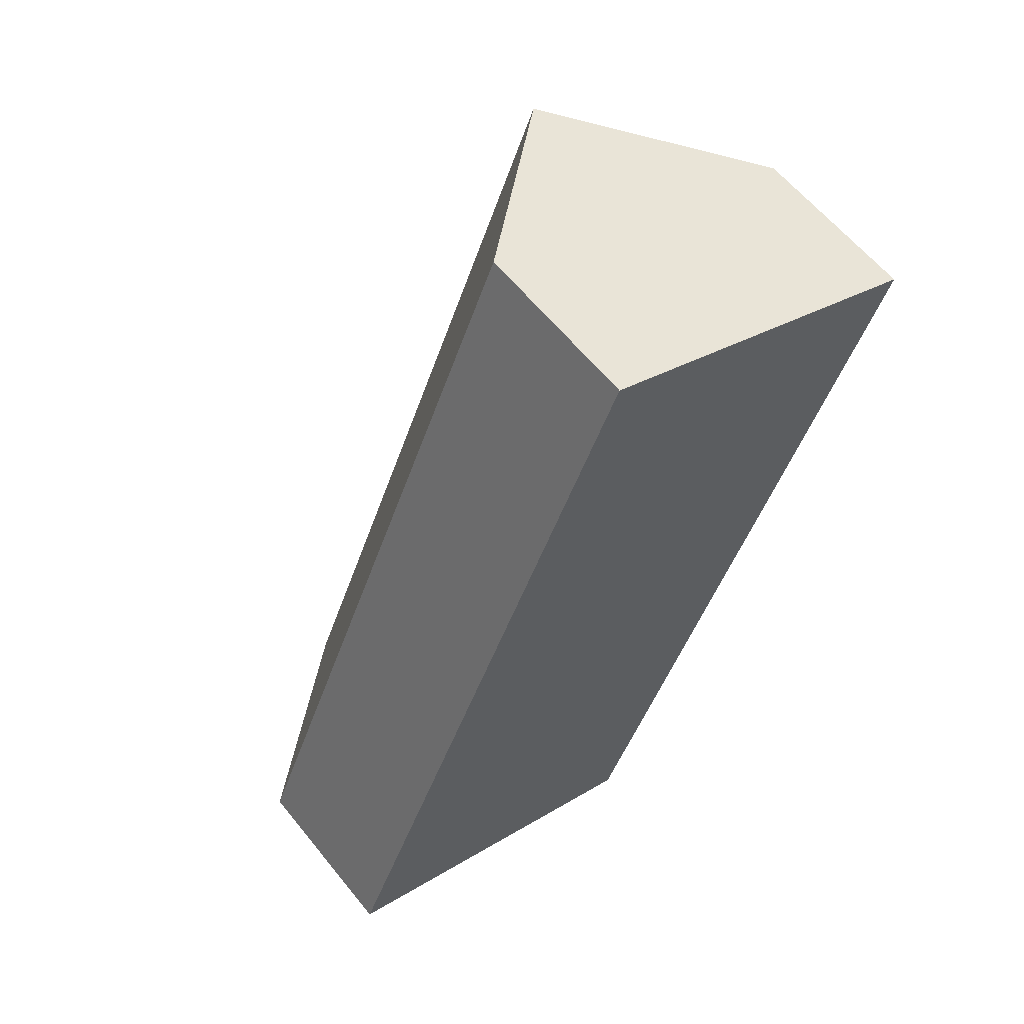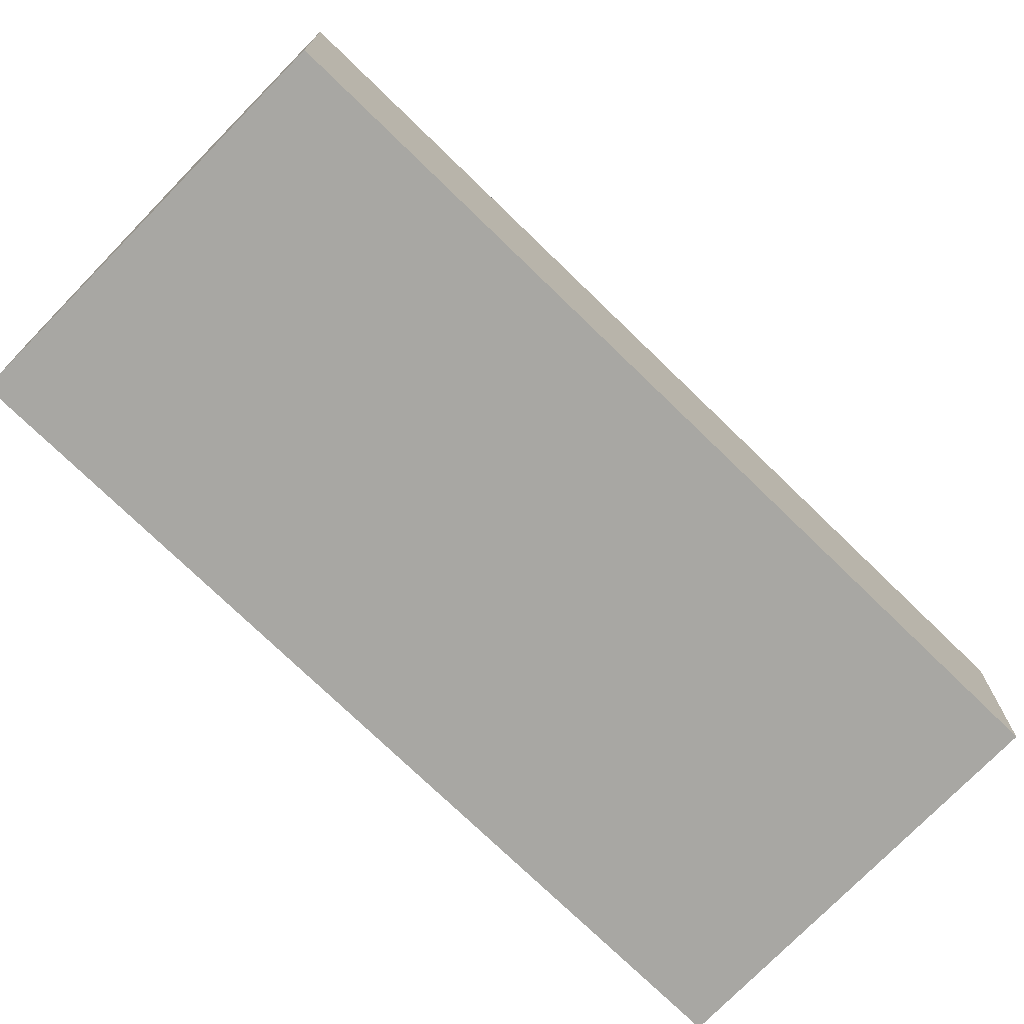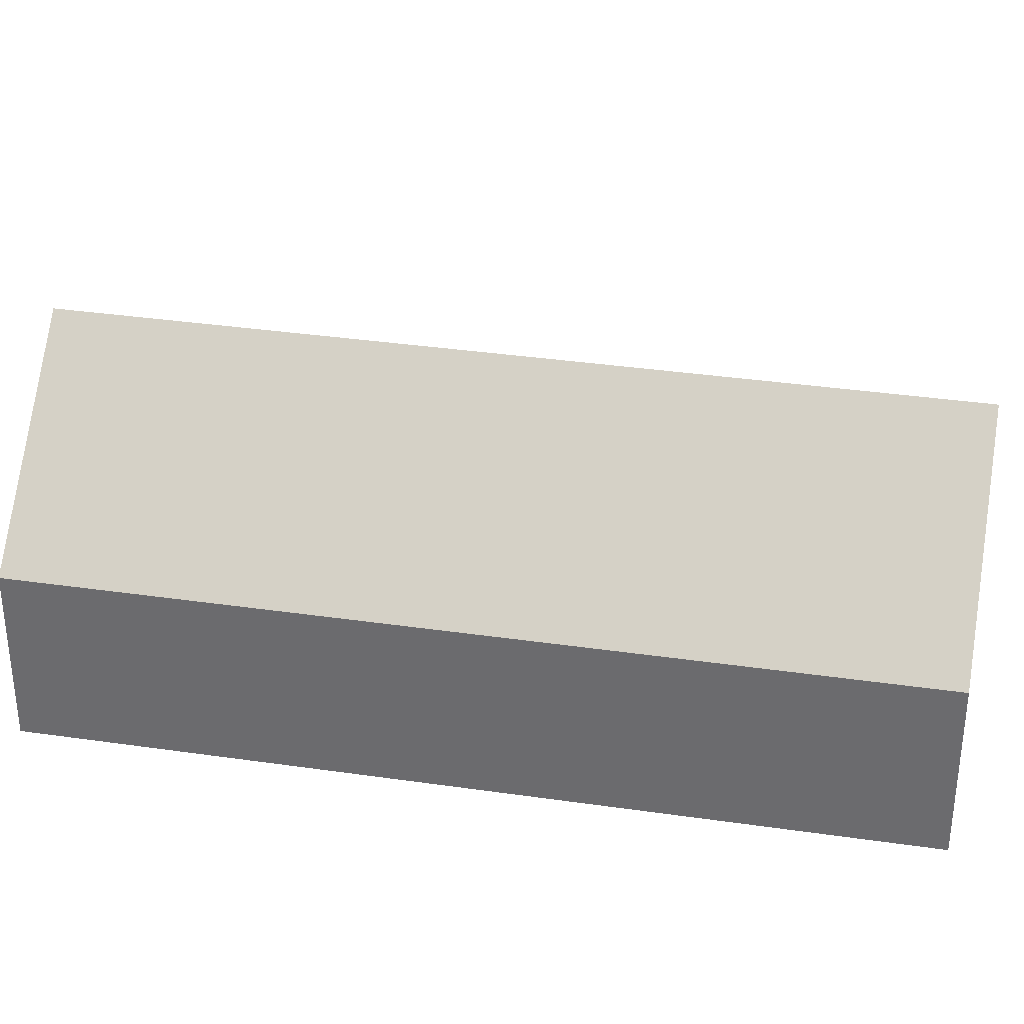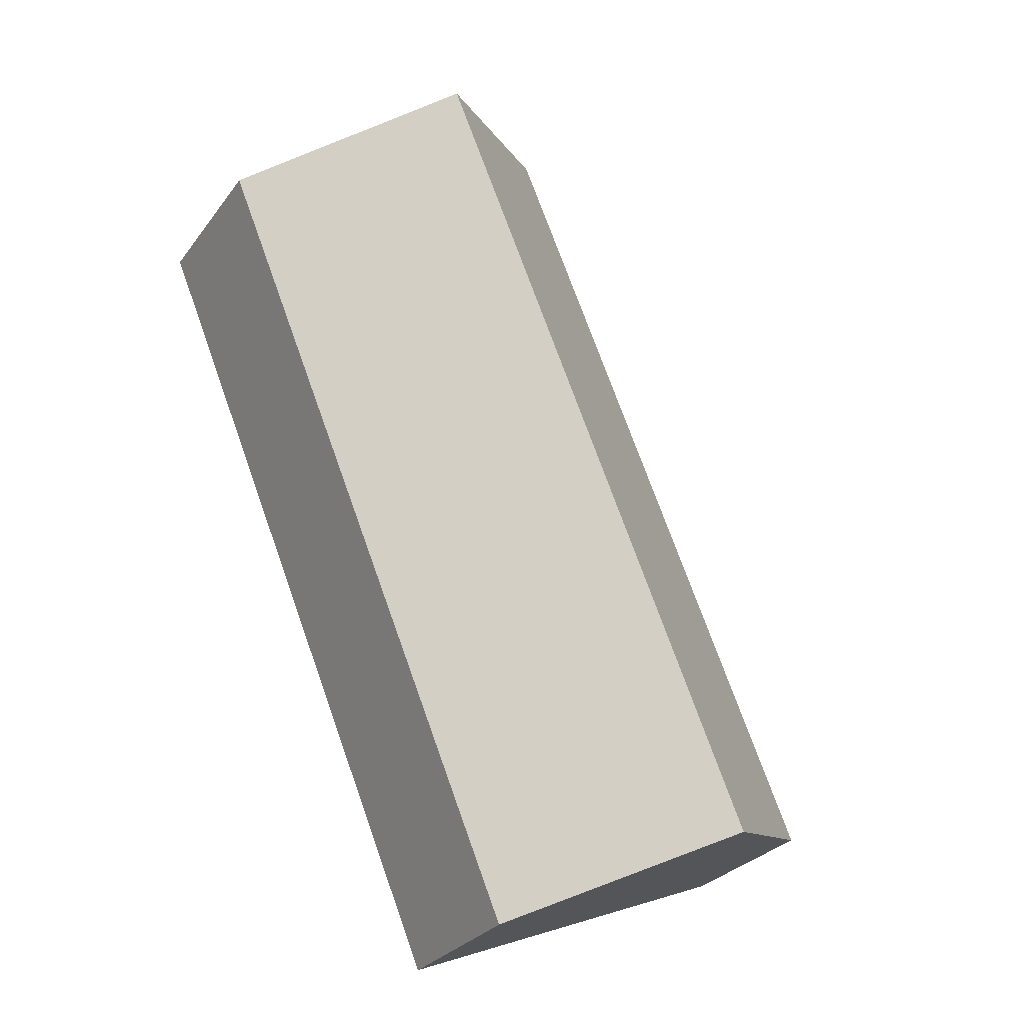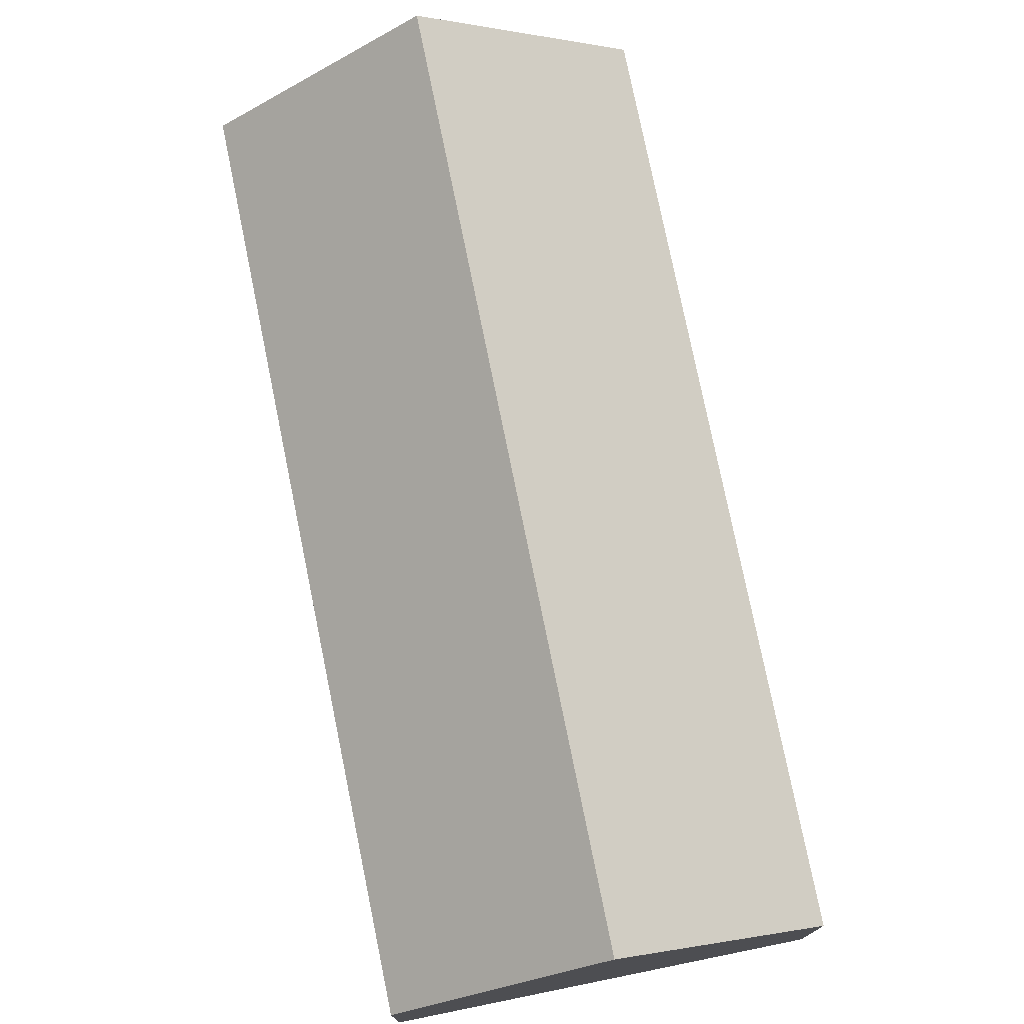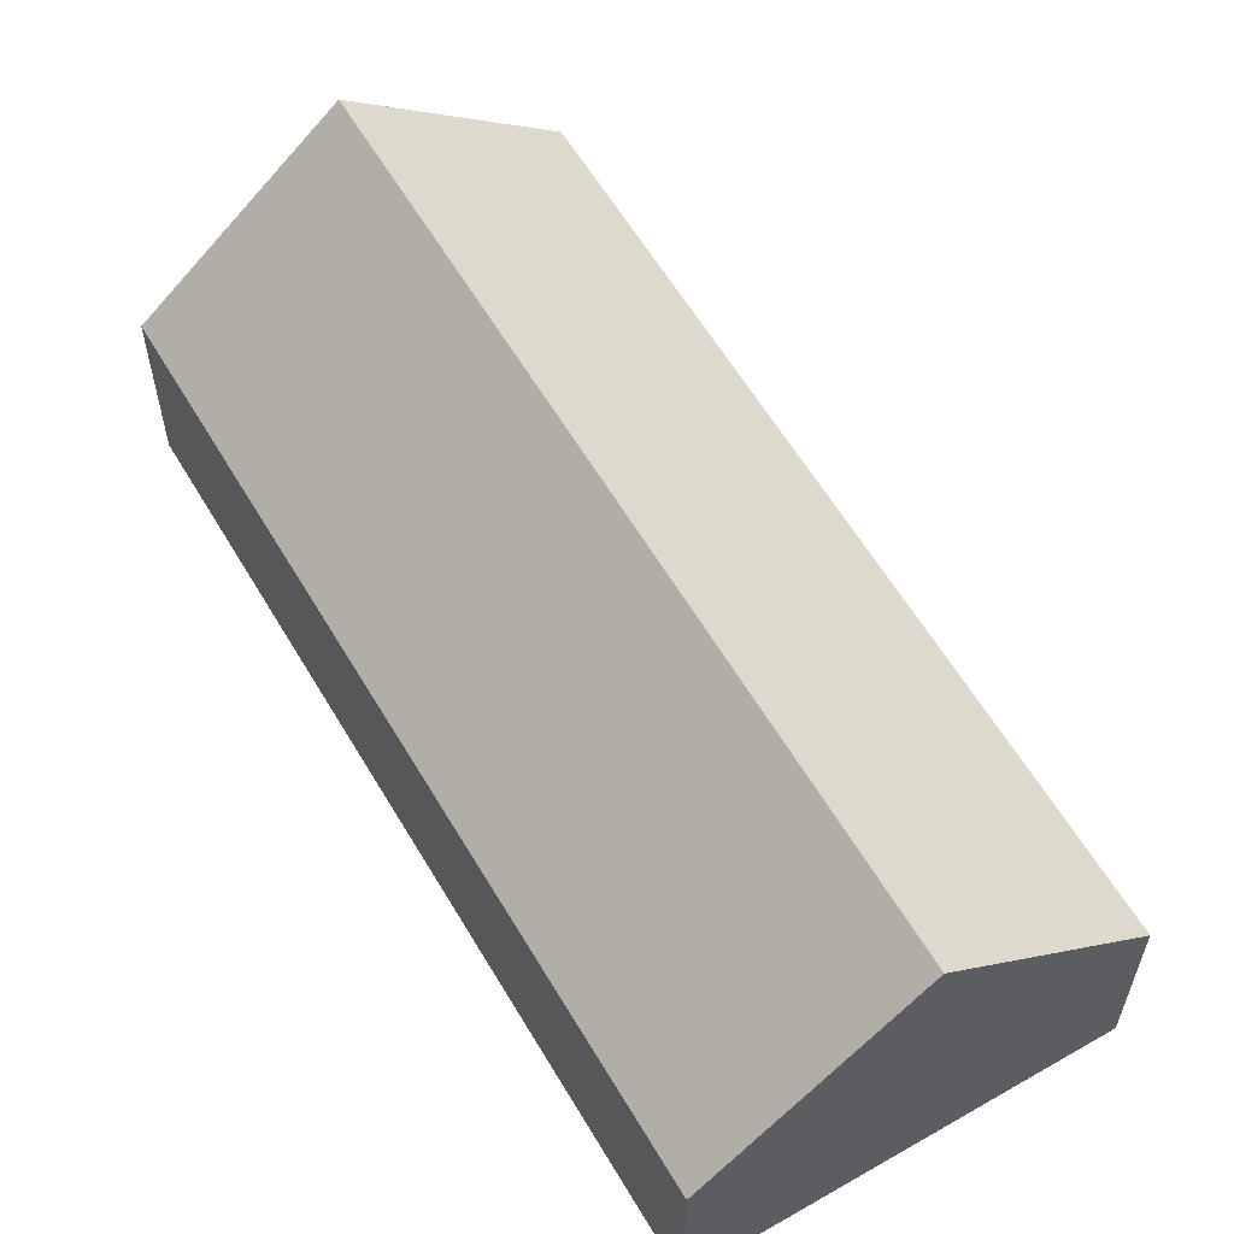
<metadata>
{"format":"obj","ext":"obj","renderer":"f3d","projection":"perspective","resolution":1024,"background":"white","views":[{"elev":60.6,"azim":-38.7,"up":"+Z"},{"elev":-74.5,"azim":-111.6,"up":"+Y"},{"elev":34.8,"azim":-56.4,"up":"+Y"},{"elev":-28.6,"azim":150.9,"up":"+Z"},{"elev":76.6,"azim":11.1,"up":"+Y"},{"elev":60.2,"azim":-7.9,"up":"+Y"}]}
</metadata>
<code>
o BK39_500_013027_0031
v 168.6 75 -418.8
v 91.08 145 -386.5
v 14.27 75 -354.5
v 154 75 -19.07
v 307.9 75 -83.14
v 230.6 144.8 -50.95
v 168.6 0 -418.8
v 14.27 0 -354.5
v 154 0 -19.07
v 307.9 0 -83.14
f 6 2 3 4
f 6 5 1 2
f 1 2 3
f 4 6 5
f 7 8 9 10
f 1 7 8 3
f 3 8 9 4
f 4 9 10 5
f 5 10 7 1

</code>
